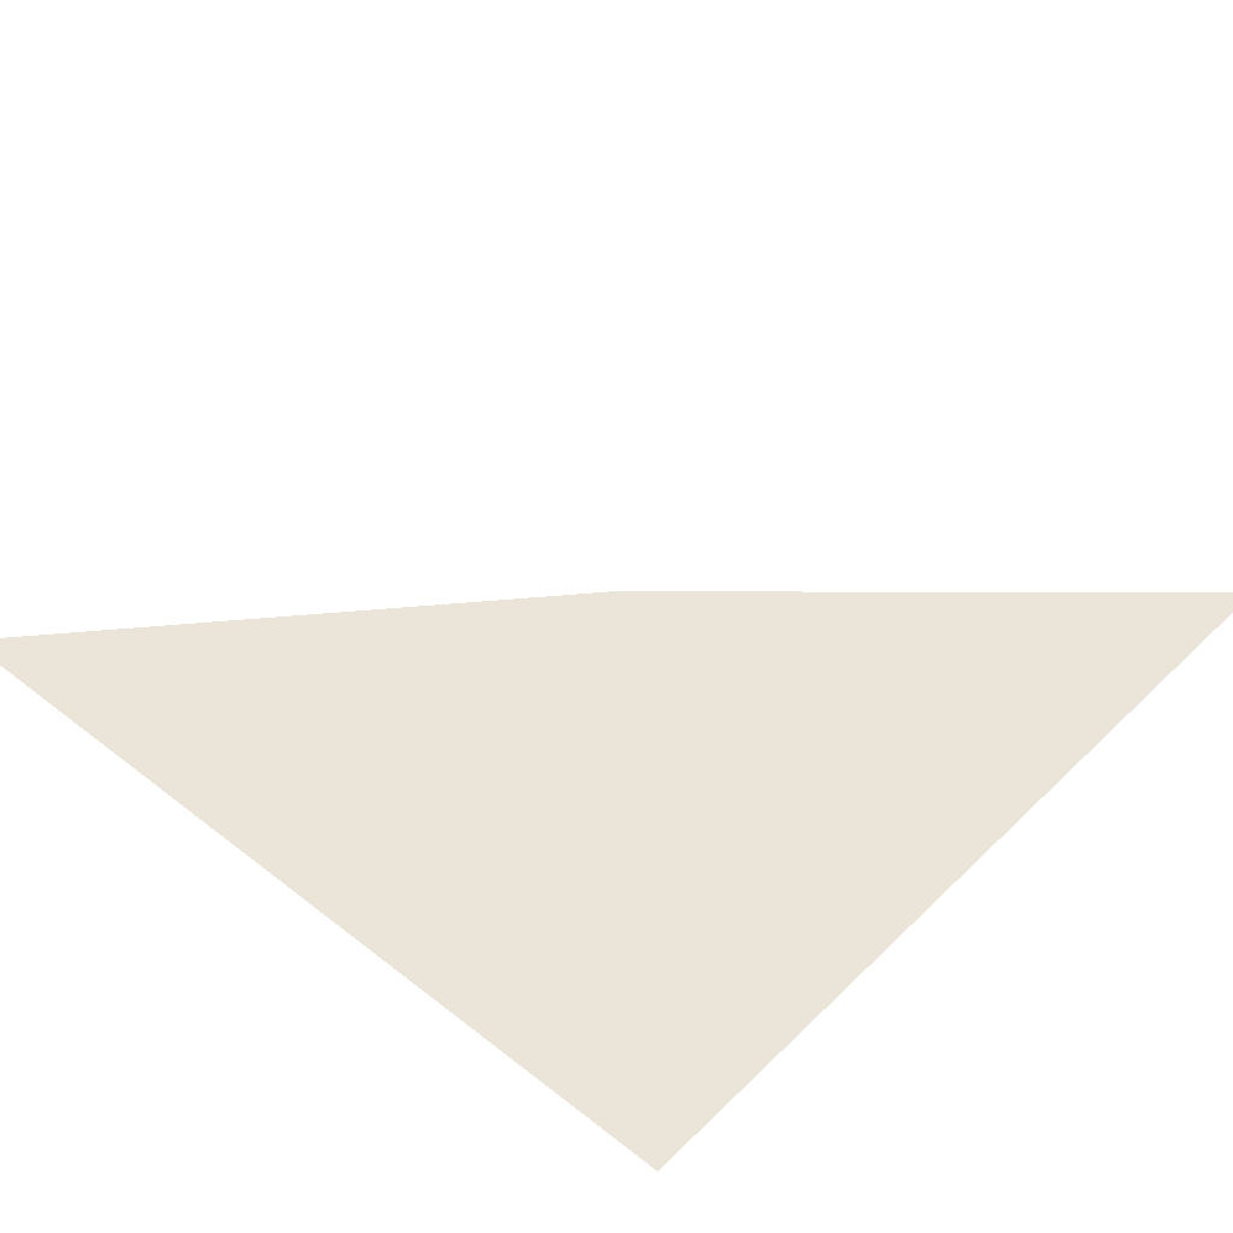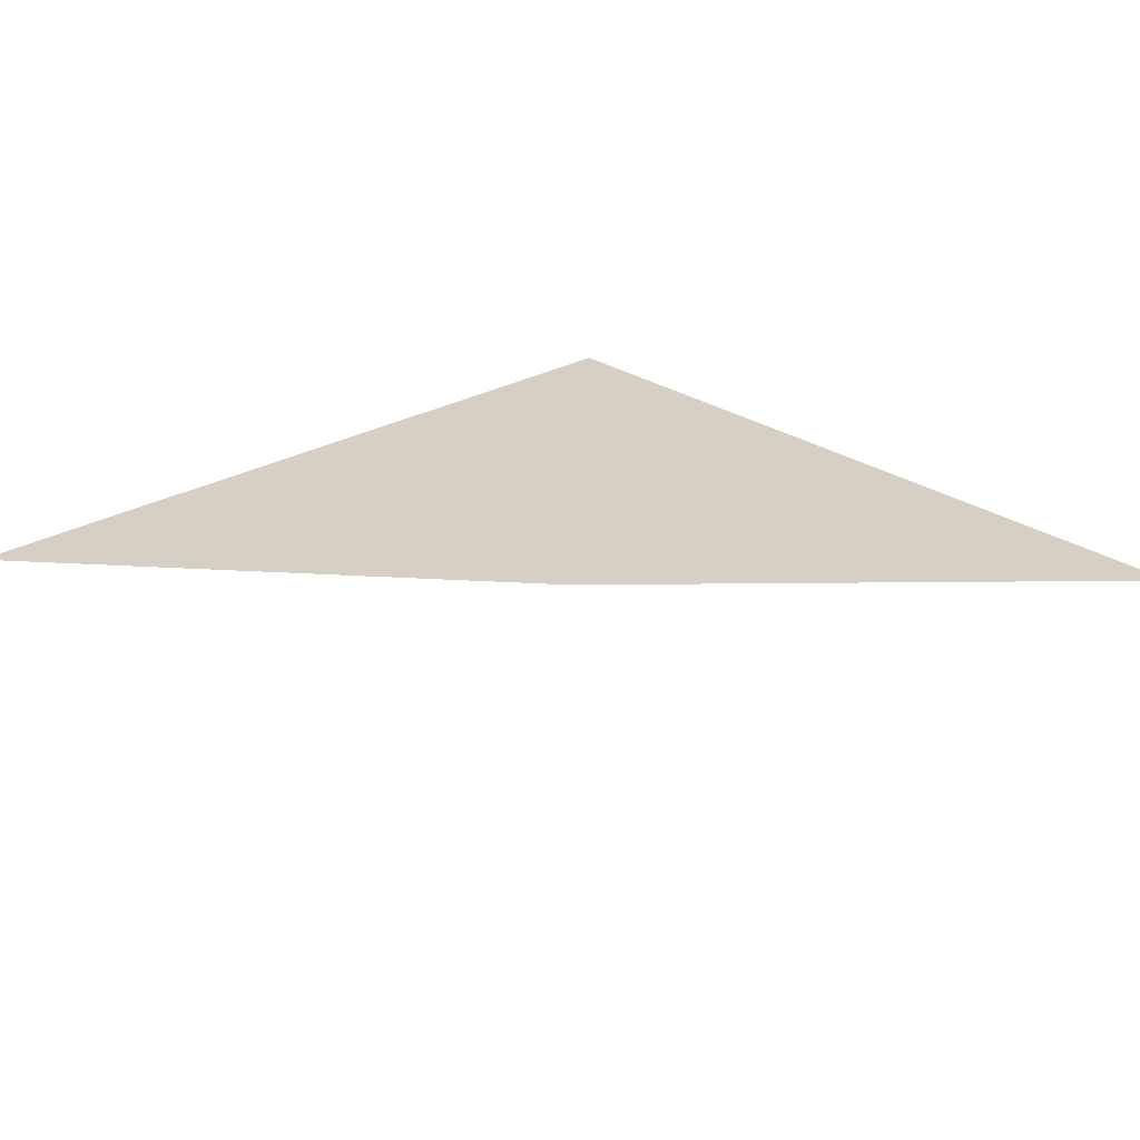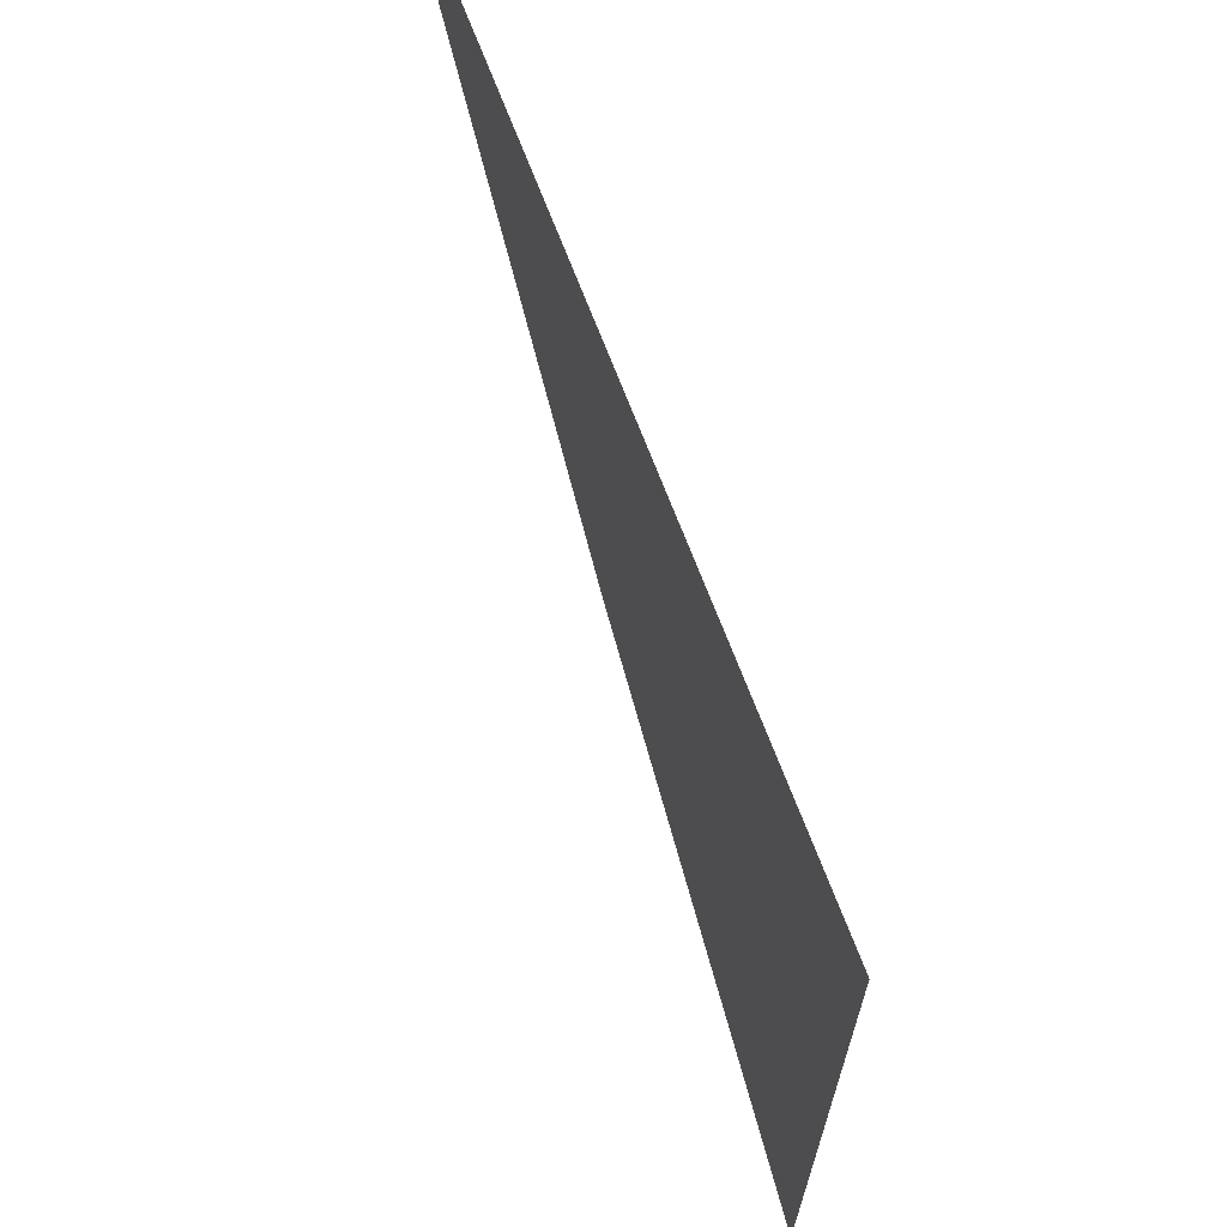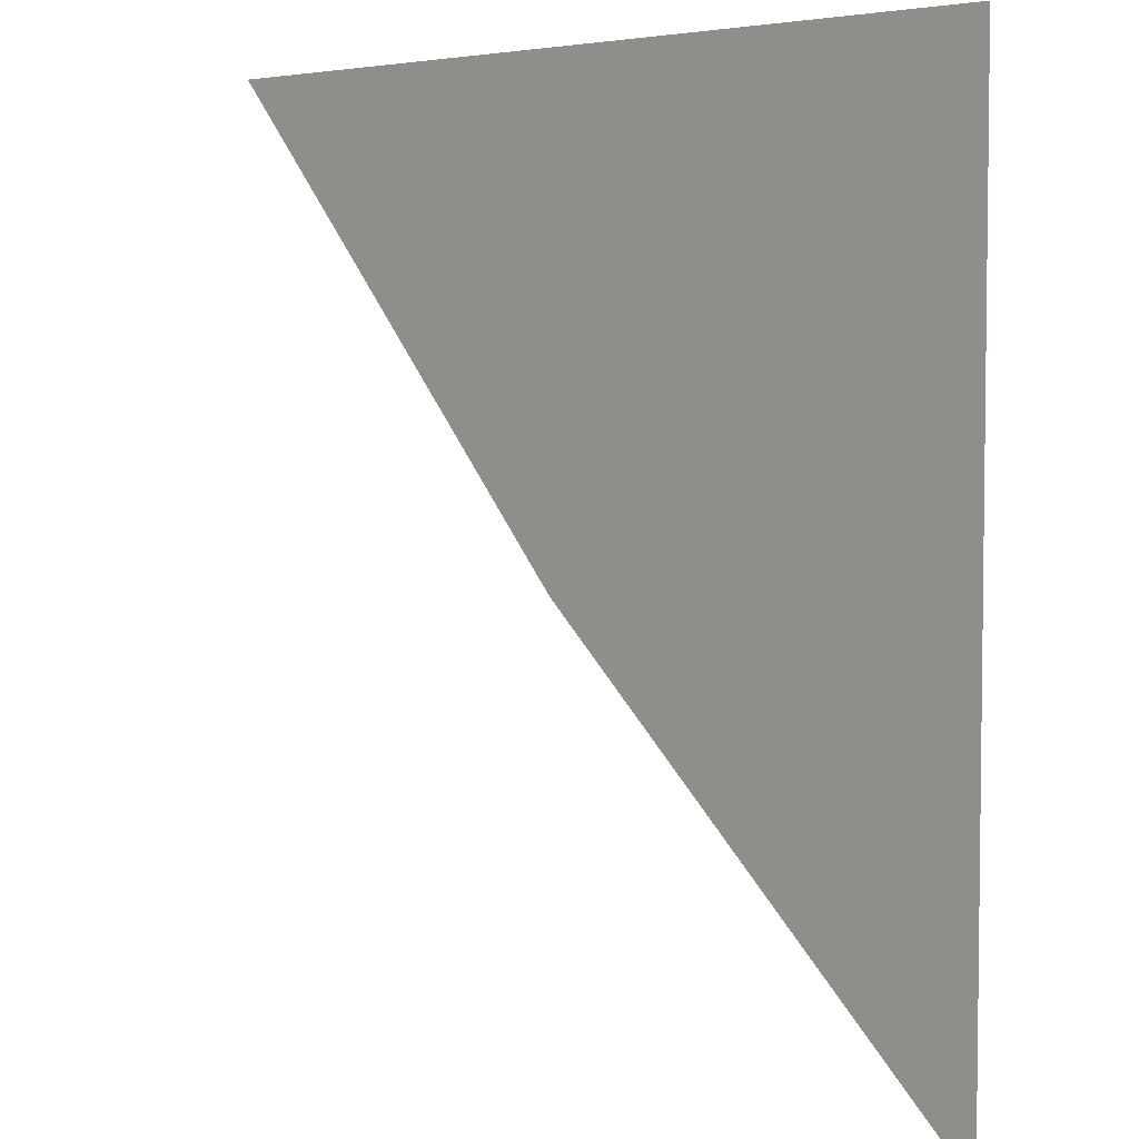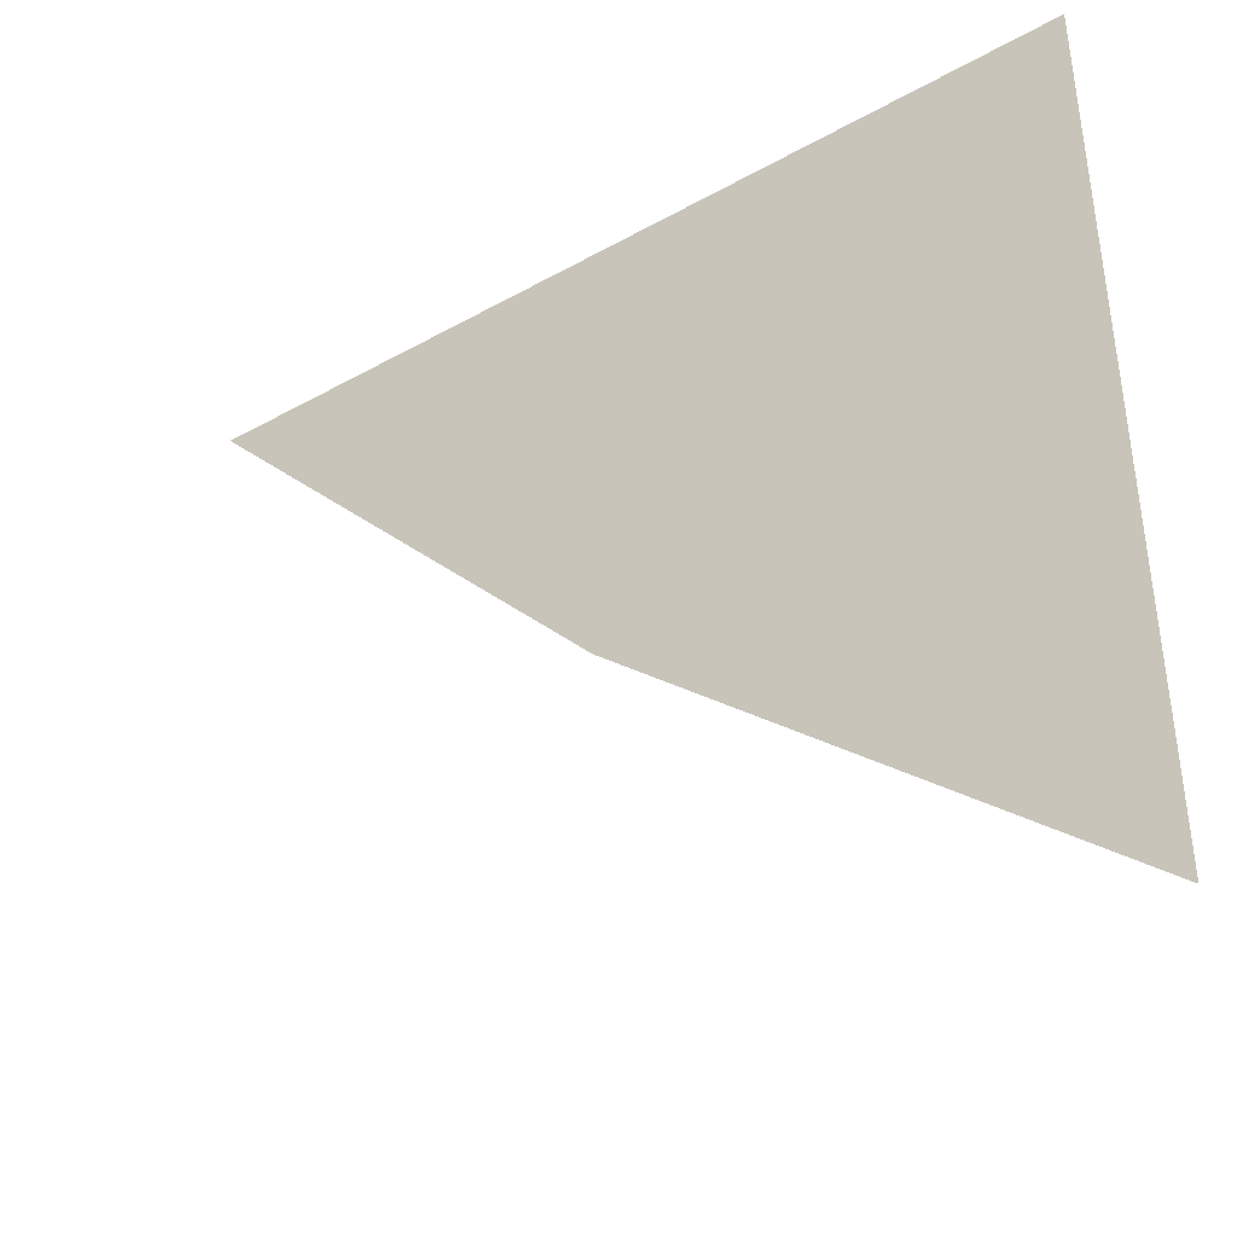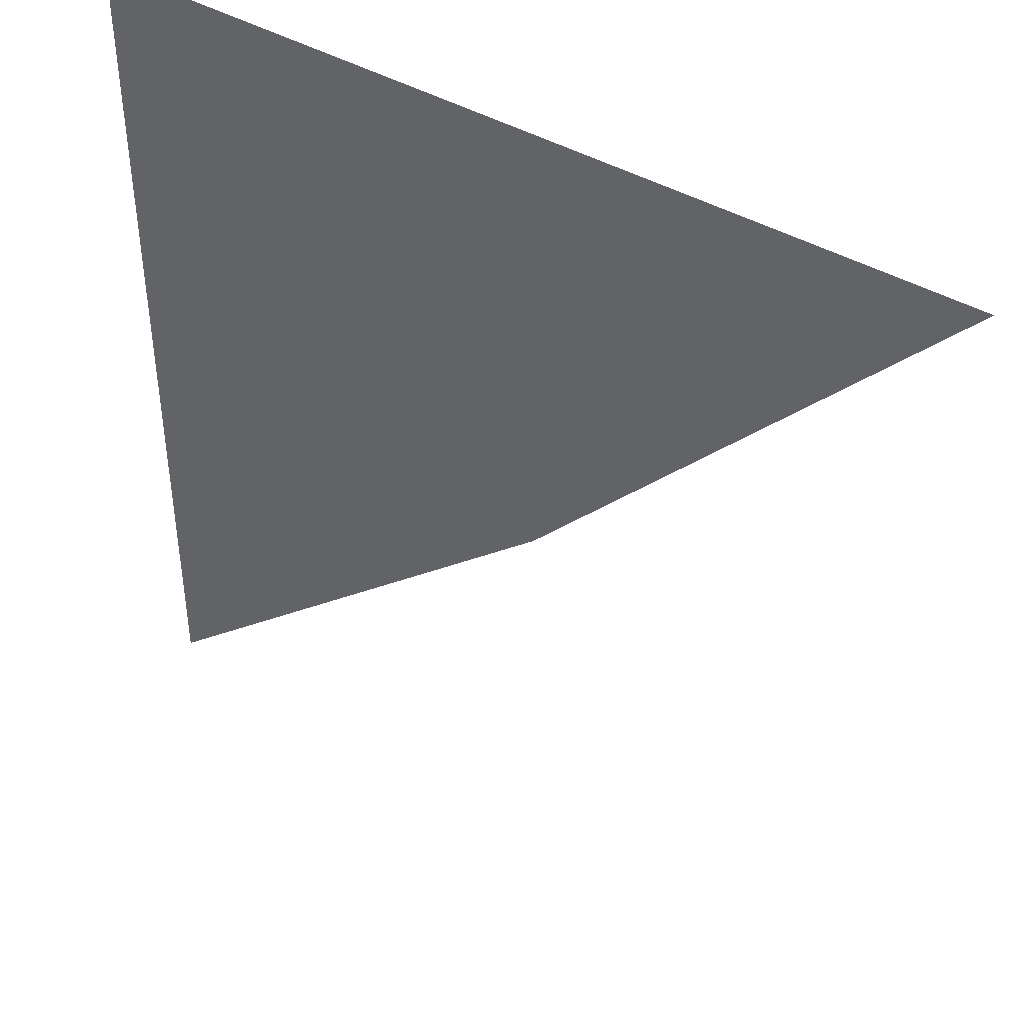
<metadata>
{"format":"obj","ext":"obj","renderer":"f3d","projection":"perspective","resolution":1024,"background":"white","views":[{"elev":44.9,"azim":42.0,"up":"+Y"},{"elev":26.1,"azim":-132.7,"up":"+Y"},{"elev":68.4,"azim":69.4,"up":"+Z"},{"elev":4.7,"azim":46.1,"up":"+Z"},{"elev":-41.4,"azim":34.2,"up":"+Z"},{"elev":43.6,"azim":-145.9,"up":"+Z"}]}
</metadata>
<code>
v  1.123  0  1.123
v  0.7136  0  1.582
v  1.582  0  1.582
v  1.582  0  0.7136
f 1 3 2
f 1 4 3
f 1 2 4
f 2 3 4

</code>
